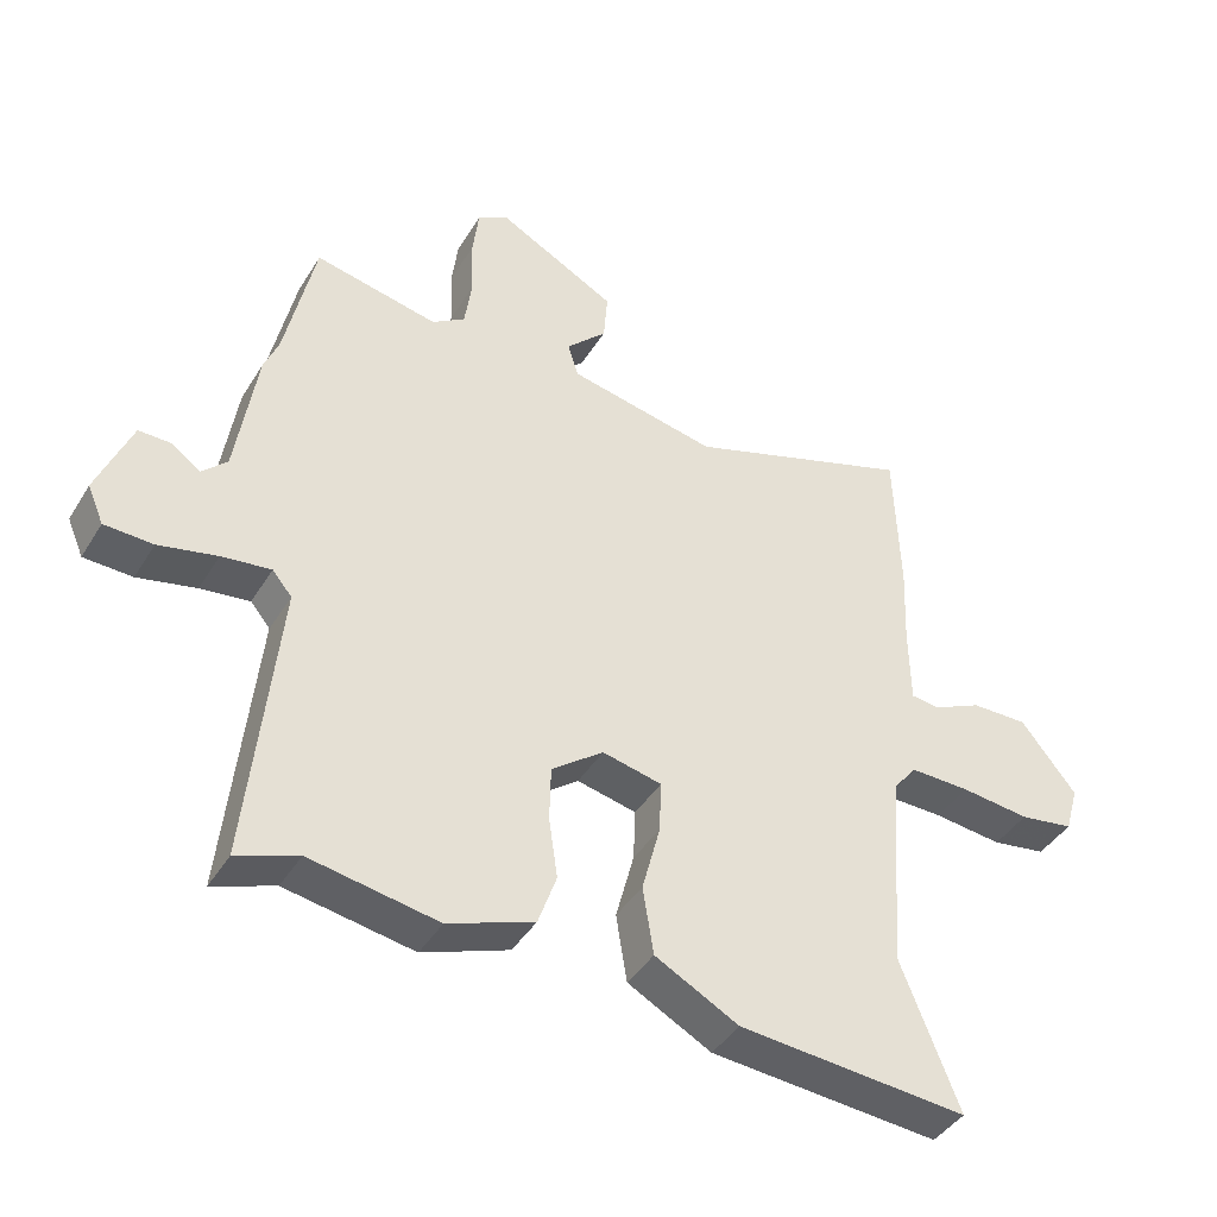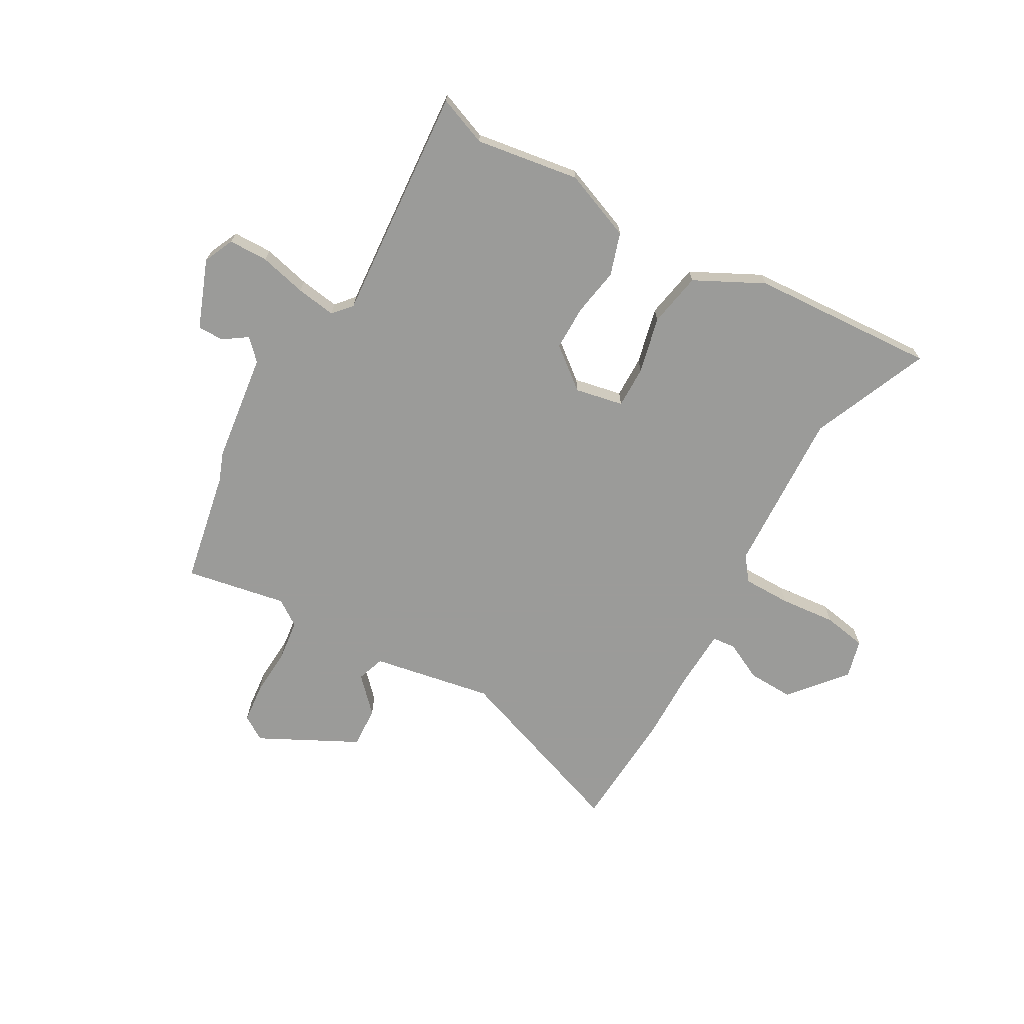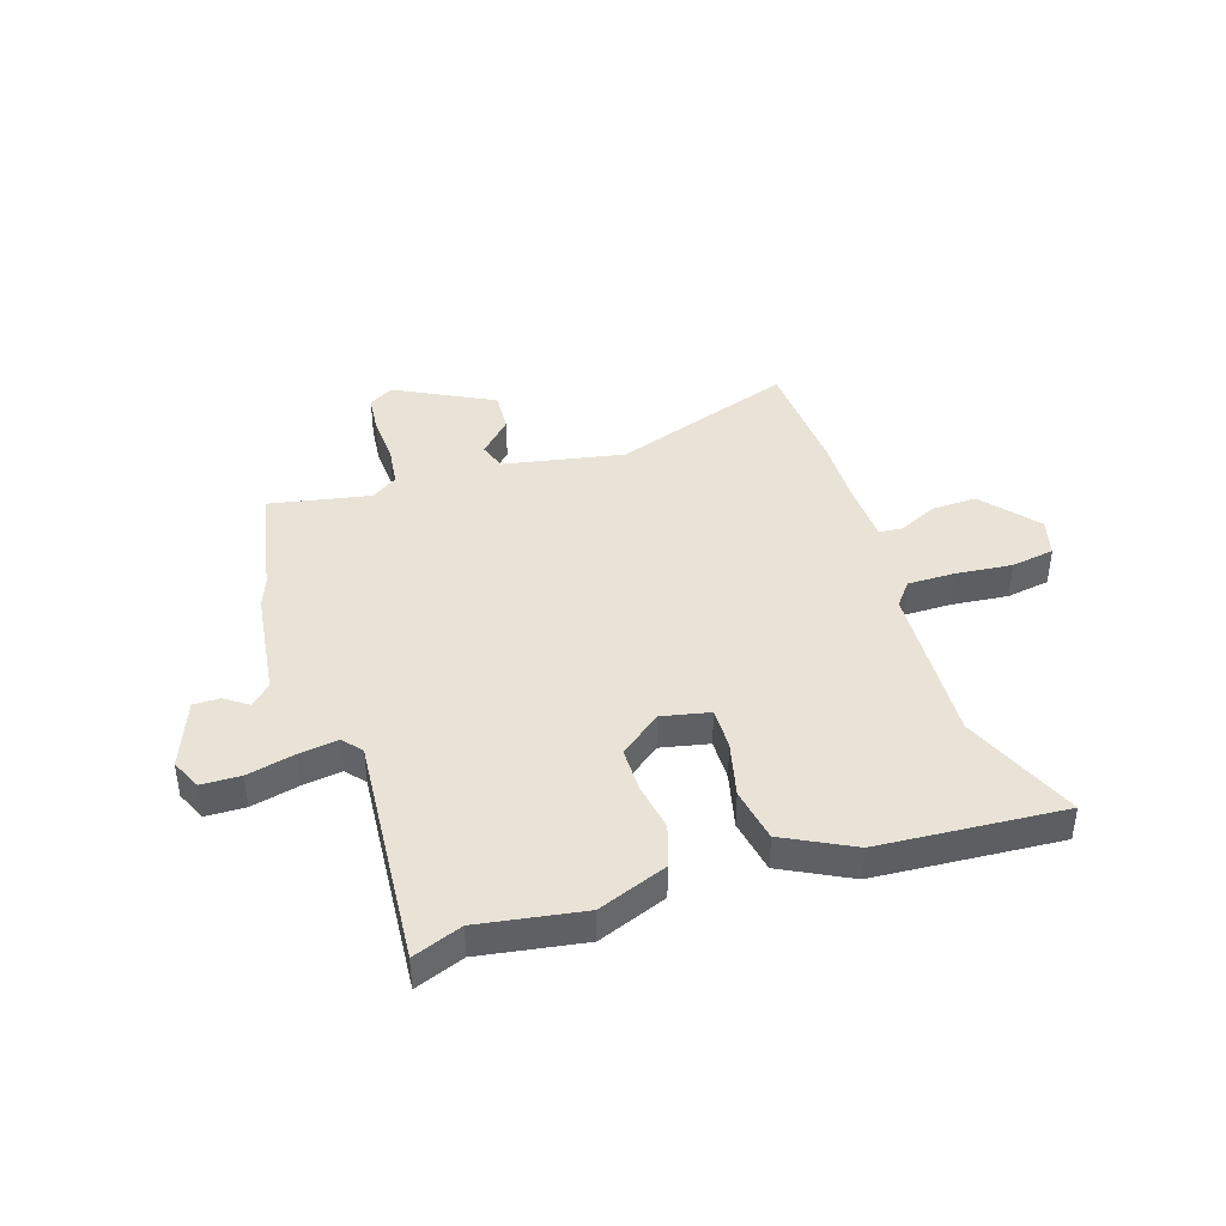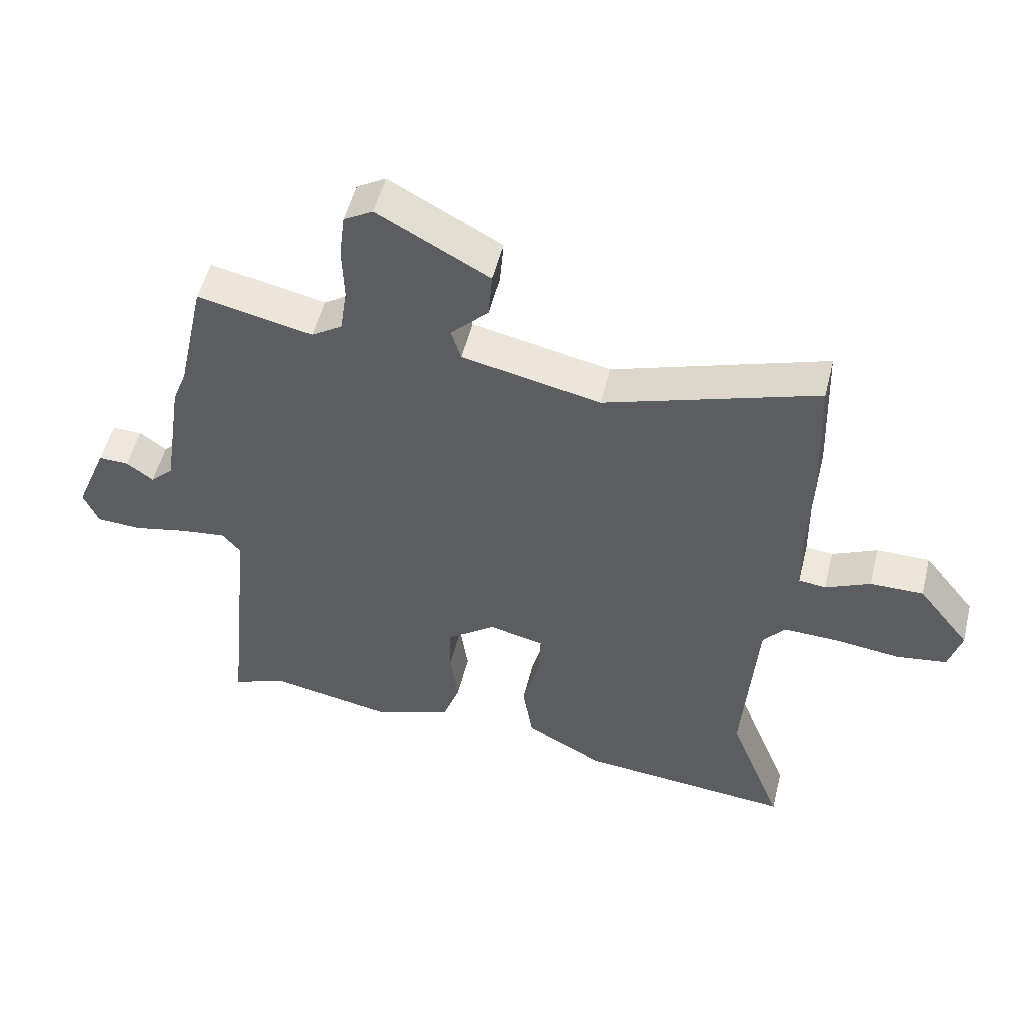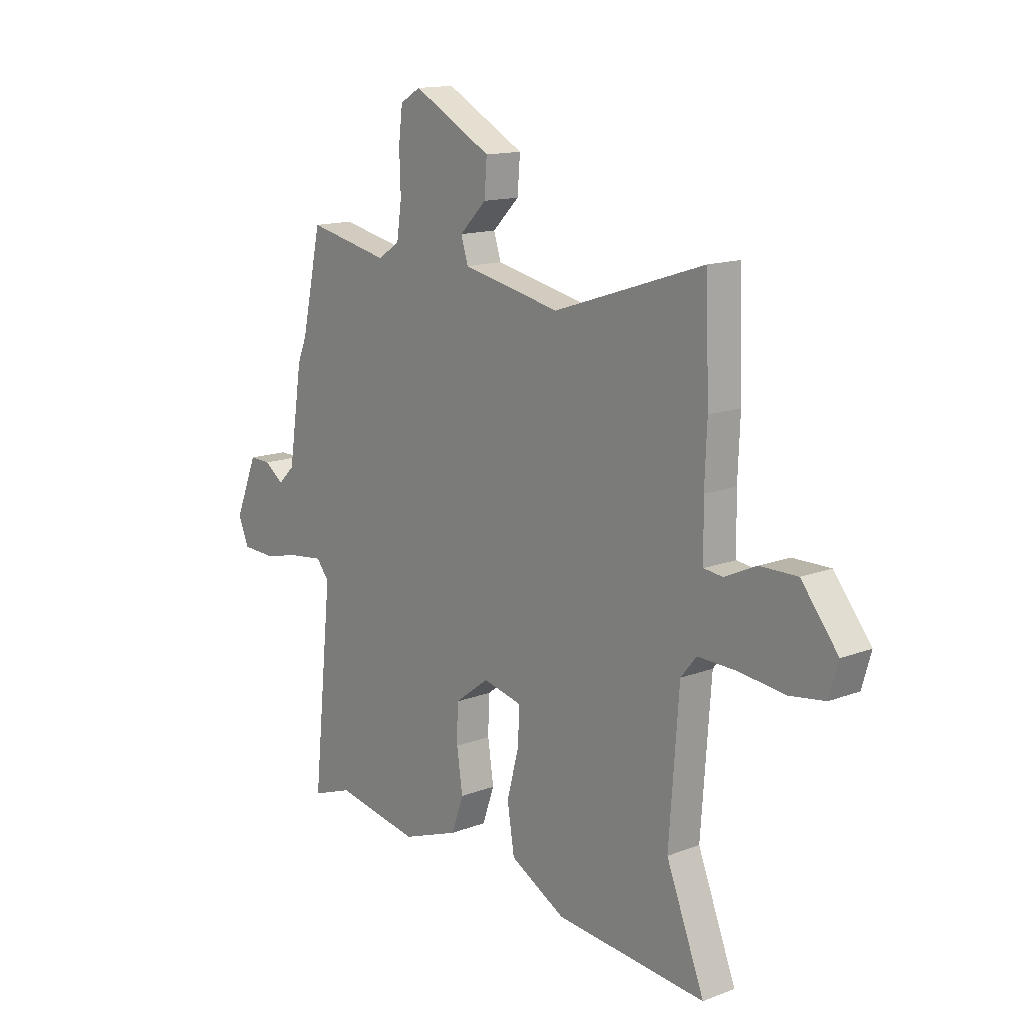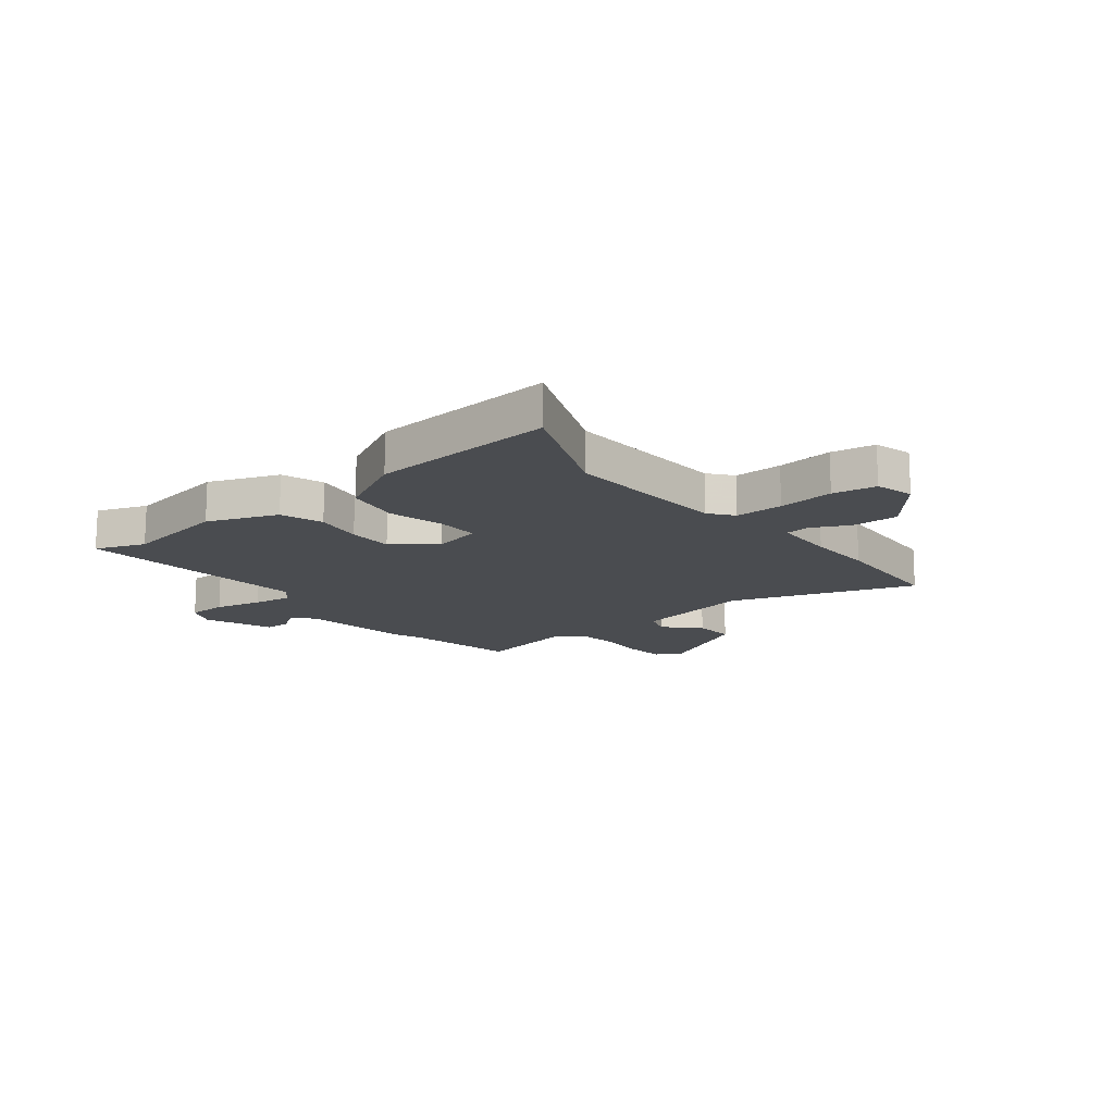
<metadata>
{"format":"obj","ext":"obj","renderer":"f3d","projection":"perspective","resolution":1024,"background":"white","views":[{"elev":-41.7,"azim":151.0,"up":"+Z"},{"elev":-69.6,"azim":149.1,"up":"+Y"},{"elev":41.4,"azim":161.0,"up":"+Y"},{"elev":52.1,"azim":-166.1,"up":"+Z"},{"elev":14.2,"azim":-130.0,"up":"+Z"},{"elev":-15.1,"azim":-142.2,"up":"+Y"}]}
</metadata>
<code>
v -0.52 0.07 -0.551
v -0.434 0.07 -0.333
v -0.456 0.07 -0.032
v -0.491 0.07 0.011
v -0.579 0.07 0.009
v -0.681 0.07 -0.003
v -0.761 0.07 0.009
v -0.781 0.07 0.079
v -0.699 0.07 0.182
v -0.615 0.07 0.181
v -0.544 0.07 0.148
v -0.501 0.07 0.153
v -0.499 0.07 0.268
v -0.504 0.07 0.39
v -0.496 0.07 0.613
v -0.159 0.07 0.502
v 0.061 0.07 0.548
v 0.077 0.07 0.599
v 0.017 0.07 0.659
v 0.011 0.07 0.734
v 0.188 0.07 0.83
v 0.234 0.07 0.803
v 0.243 0.07 0.73
v 0.24 0.07 0.642
v 0.251 0.07 0.567
v 0.3 0.07 0.535
v 0.484 0.07 0.574
v 0.529 0.07 0.368
v 0.55 0.07 0.317
v 0.581 0.07 0.116
v 0.618 0.07 0.08
v 0.661 0.07 0.111
v 0.709 0.07 0.112
v 0.76 0.07 -0.012
v 0.736 0.07 -0.068
v 0.664 0.07 -0.071
v 0.577 0.07 -0.052
v 0.504 0.07 -0.043
v 0.475 0.07 -0.078
v 0.519 0.07 -0.507
v 0.428 0.07 -0.474
v 0.238 0.07 -0.508
v 0.11 0.07 -0.461
v 0.083 0.07 -0.384
v 0.096 0.07 -0.295
v 0.094 0.07 -0.213
v 0.017 0.07 -0.155
v -0.071 0.07 -0.175
v -0.068 0.07 -0.252
v -0.041 0.07 -0.355
v -0.057 0.07 -0.455
v -0.181 0.07 -0.522
v -0.52 0 -0.551
v -0.434 0 -0.333
v -0.456 0 -0.032
v -0.491 0 0.011
v -0.579 0 0.009
v -0.681 0 -0.003
v -0.761 0 0.009
v -0.781 0 0.079
v -0.699 0 0.182
v -0.615 0 0.181
v -0.544 0 0.148
v -0.501 0 0.153
v -0.499 0 0.268
v -0.504 0 0.39
v -0.496 0 0.613
v -0.159 0 0.502
v 0.061 0 0.548
v 0.077 0 0.599
v 0.017 0 0.659
v 0.011 0 0.734
v 0.188 0 0.83
v 0.234 0 0.803
v 0.243 0 0.73
v 0.24 0 0.642
v 0.251 0 0.567
v 0.3 0 0.535
v 0.484 0 0.574
v 0.529 0 0.368
v 0.55 0 0.317
v 0.581 0 0.116
v 0.618 0 0.08
v 0.661 0 0.111
v 0.709 0 0.112
v 0.76 0 -0.012
v 0.736 0 -0.068
v 0.664 0 -0.071
v 0.577 0 -0.052
v 0.504 0 -0.043
v 0.475 0 -0.078
v 0.519 0 -0.507
v 0.428 0 -0.474
v 0.238 0 -0.508
v 0.11 0 -0.461
v 0.083 0 -0.384
v 0.096 0 -0.295
v 0.094 0 -0.213
v 0.017 0 -0.155
v -0.071 0 -0.175
v -0.068 0 -0.252
v -0.041 0 -0.355
v -0.057 0 -0.455
v -0.181 0 -0.522
f 52 1 2
f 51 52 2
f 50 51 2
f 49 50 2
f 48 49 2 3
f 47 48 3 4
f 43 44 45
f 42 43 45
f 41 42 45
f 41 45 46
f 40 41 46
f 39 40 46
f 38 39 46 47
f 35 36 37
f 34 35 37
f 33 34 37
f 32 33 37
f 31 32 37
f 30 31 37 38
f 38 47 4
f 30 38 4
f 29 30 4
f 28 29 4
f 22 23 24
f 21 22 24
f 20 21 24
f 19 20 24
f 18 19 24
f 17 18 24 25
f 16 17 25 26
f 13 14 15 16
f 12 13 16 26
f 9 10 11
f 8 9 11
f 7 8 11
f 6 7 11
f 5 6 11
f 5 11 12
f 26 27 28
f 12 26 28
f 5 12 28
f 4 5 28
f 54 53 104
f 54 104 103
f 54 103 102
f 54 102 101
f 55 54 101 100
f 56 55 100 99
f 97 96 95
f 97 95 94
f 97 94 93
f 98 97 93
f 98 93 92
f 98 92 91
f 99 98 91 90
f 89 88 87
f 89 87 86
f 89 86 85
f 89 85 84
f 89 84 83
f 90 89 83 82
f 56 99 90
f 56 90 82
f 56 82 81
f 56 81 80
f 76 75 74
f 76 74 73
f 76 73 72
f 76 72 71
f 76 71 70
f 77 76 70 69
f 78 77 69 68
f 68 67 66 65
f 78 68 65 64
f 63 62 61
f 63 61 60
f 63 60 59
f 63 59 58
f 63 58 57
f 64 63 57
f 80 79 78
f 80 78 64
f 80 64 57
f 80 57 56
f 1 53 54 2
f 2 54 55 3
f 3 55 56 4
f 4 56 57 5
f 5 57 58 6
f 6 58 59 7
f 7 59 60 8
f 8 60 61 9
f 9 61 62 10
f 10 62 63 11
f 11 63 64 12
f 12 64 65 13
f 13 65 66 14
f 14 66 67 15
f 15 67 68 16
f 16 68 69 17
f 17 69 70 18
f 18 70 71 19
f 19 71 72 20
f 20 72 73 21
f 21 73 74 22
f 22 74 75 23
f 23 75 76 24
f 24 76 77 25
f 25 77 78 26
f 26 78 79 27
f 27 79 80 28
f 28 80 81 29
f 29 81 82 30
f 30 82 83 31
f 31 83 84 32
f 32 84 85 33
f 33 85 86 34
f 34 86 87 35
f 35 87 88 36
f 36 88 89 37
f 37 89 90 38
f 38 90 91 39
f 39 91 92 40
f 40 92 93 41
f 41 93 94 42
f 42 94 95 43
f 43 95 96 44
f 44 96 97 45
f 45 97 98 46
f 46 98 99 47
f 47 99 100 48
f 48 100 101 49
f 49 101 102 50
f 50 102 103 51
f 51 103 104 52
f 52 104 53 1

</code>
